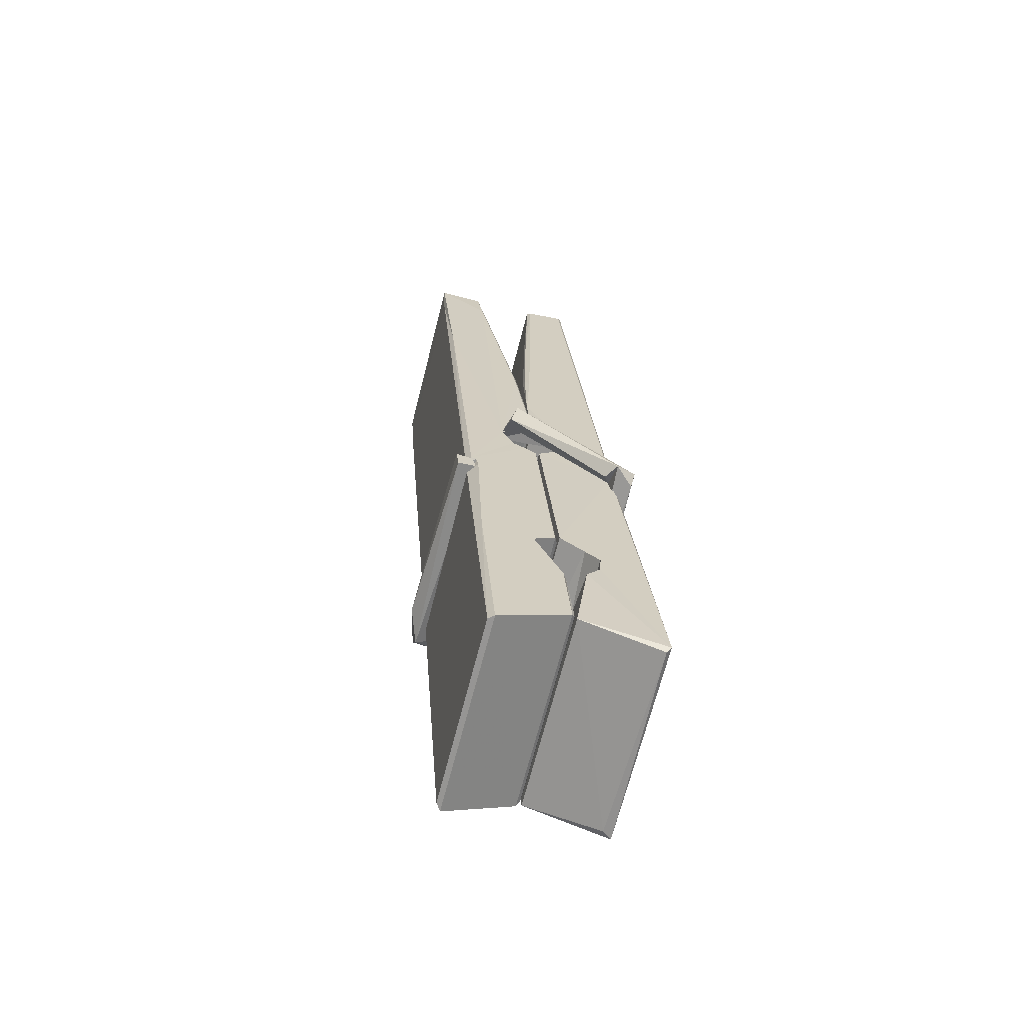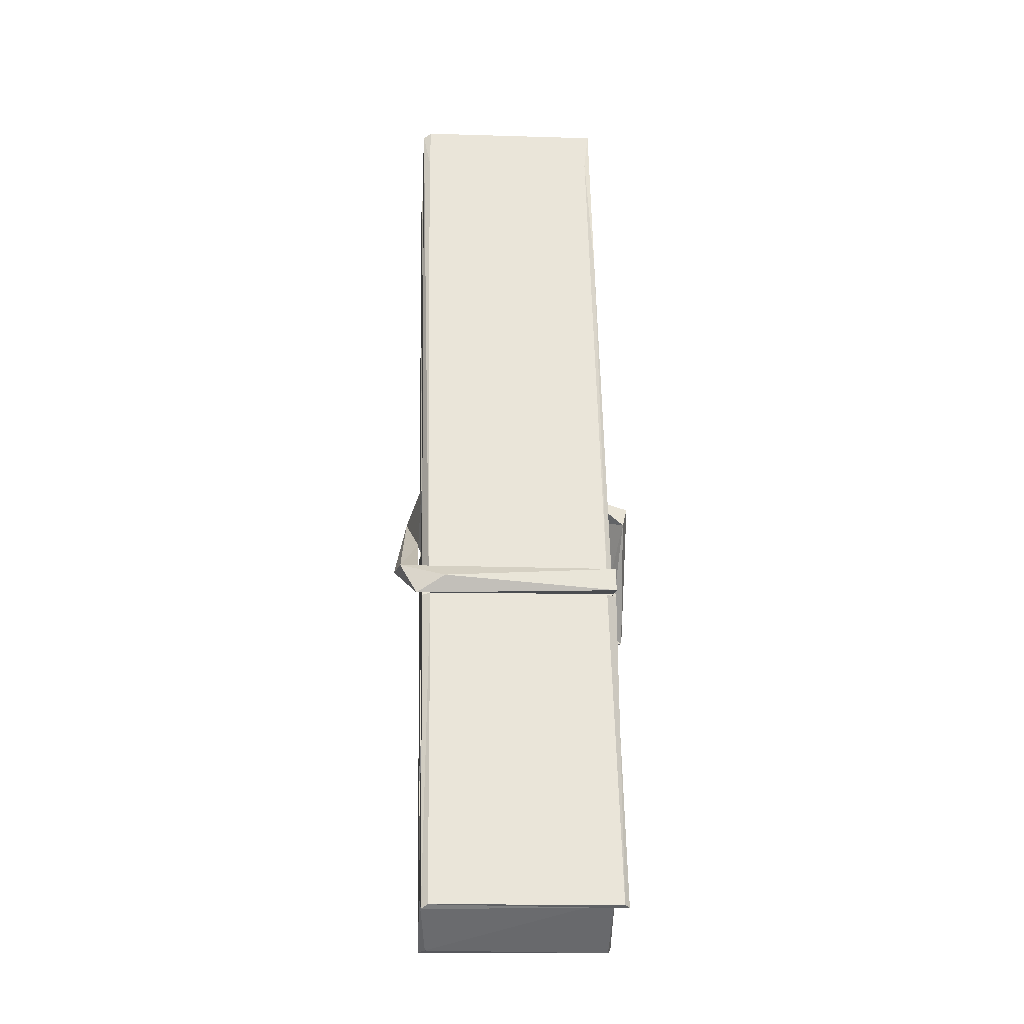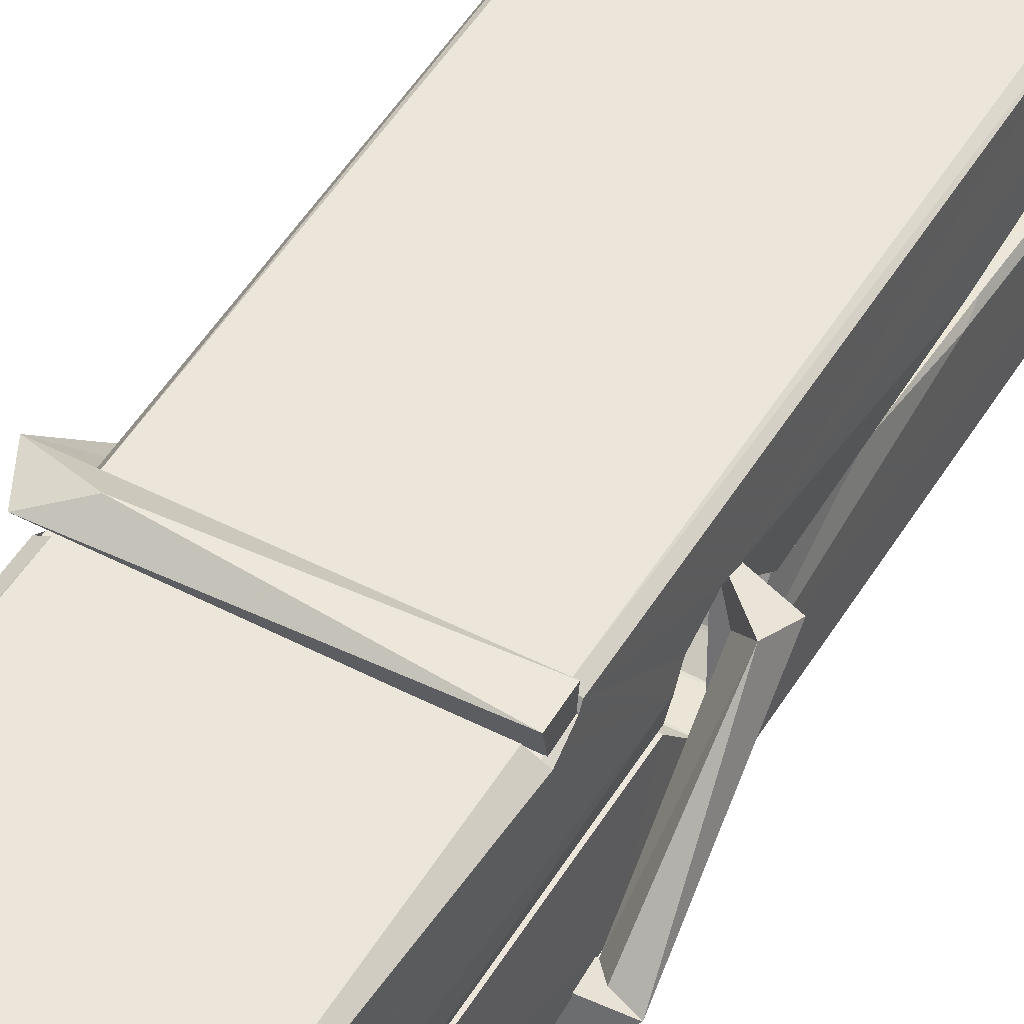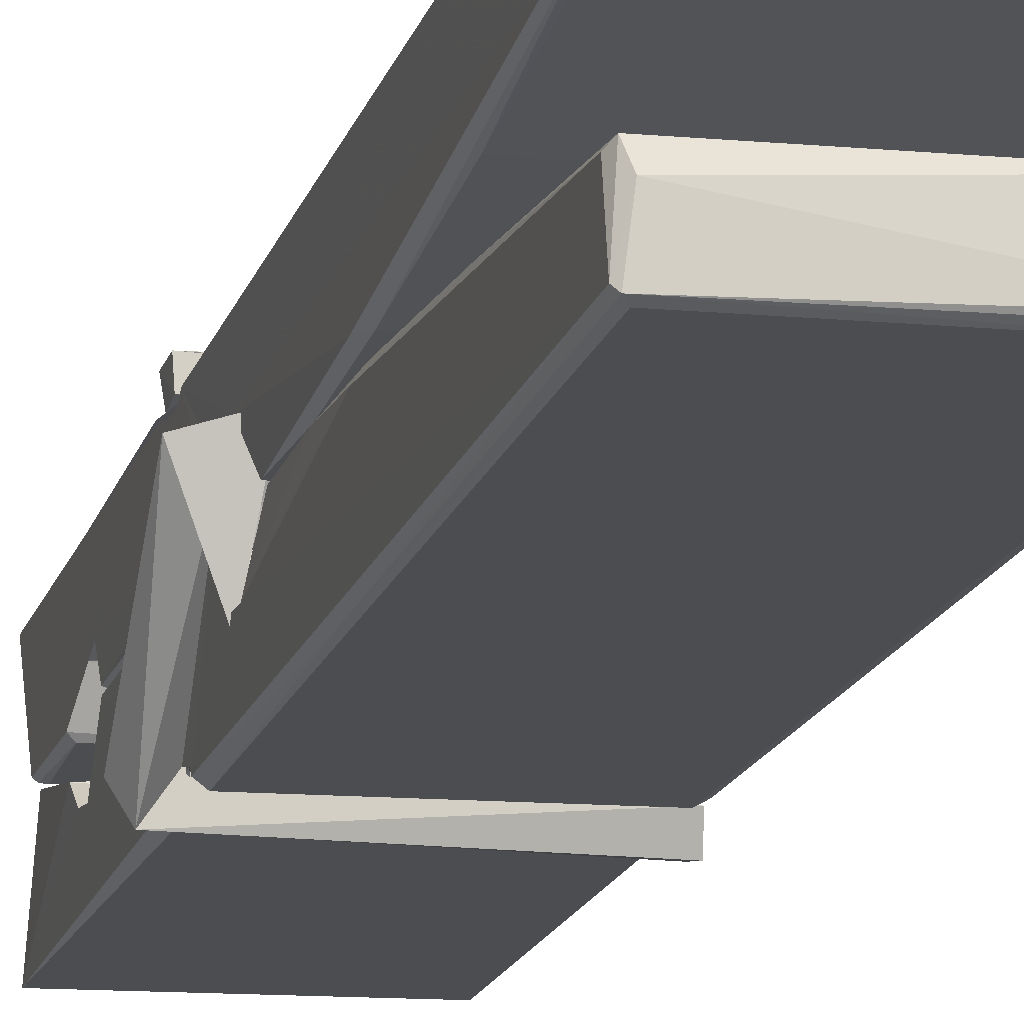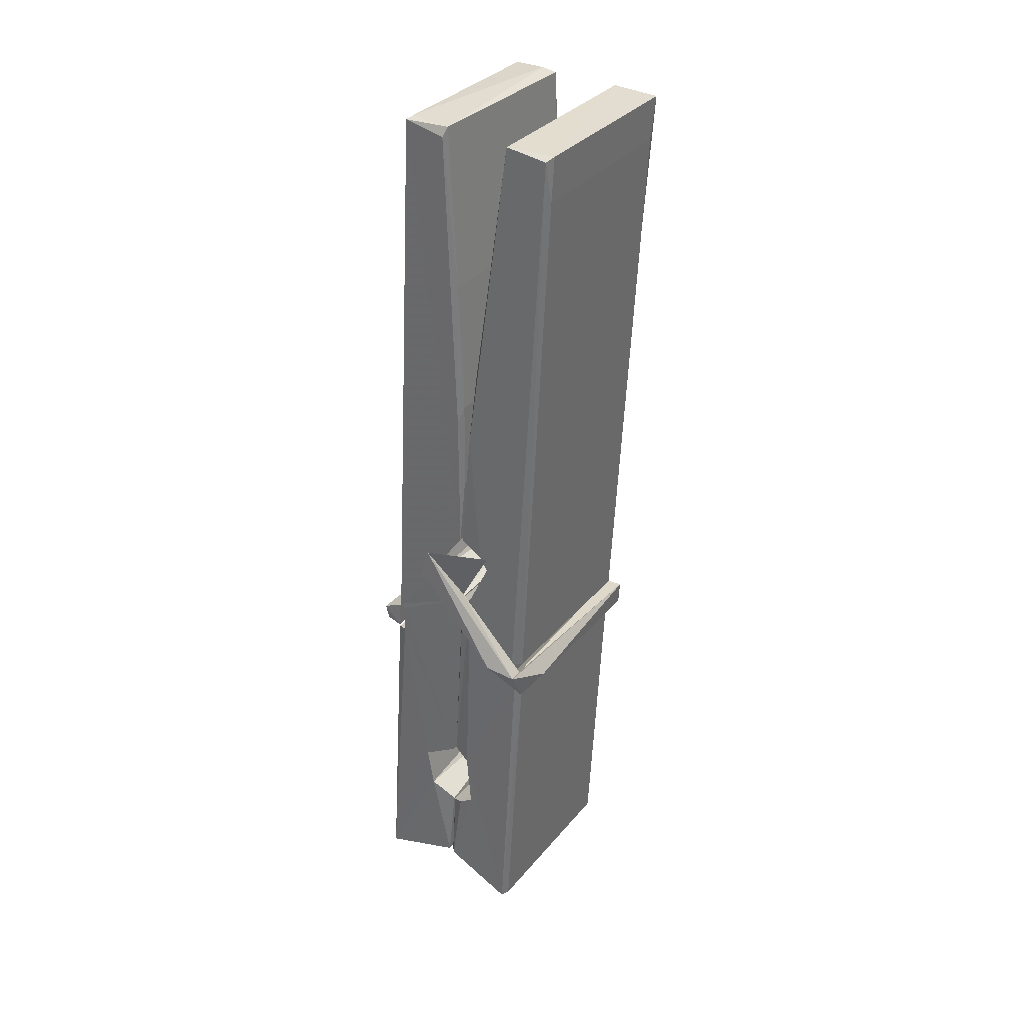
<metadata>
{"format":"obj","ext":"obj","renderer":"f3d","projection":"perspective","resolution":1024,"background":"white","views":[{"elev":-66.0,"azim":76.2,"up":"+Y"},{"elev":-33.7,"azim":-3.3,"up":"+Y"},{"elev":45.6,"azim":32.0,"up":"+Z"},{"elev":-12.4,"azim":166.9,"up":"+Z"},{"elev":31.2,"azim":-56.6,"up":"+Y"}]}
</metadata>
<code>
v -0.8042 -3.474 2.19
v -0.6406 -3.44 2.131
v -0.8024 -3.442 2.13
v -0.7985 -3.438 2.129
v -0.8158 -2.895 2.174
v -0.8143 -2.816 2.187
v -0.8167 -2.719 2.204
v -0.8115 -2.927 2.168
v -0.6588 -2.718 2.205
v -0.8177 -2.723 2.247
v -0.8178 -2.956 2.167
v -0.8245 -2.684 2.211
v -0.6442 -3.305 2.14
v -0.8112 -3.2 2.209
v -0.8135 -3.122 2.163
v -0.8073 -3.372 2.143
v -0.8071 -3.365 2.156
v -0.8083 -3.317 2.153
v -0.6426 -3.358 2.158
v -0.6482 -3.337 2.165
v -0.8025 -3.355 2.163
v -0.6493 -3.09 2.182
v -0.6536 -3.072 2.178
v -0.8148 -3.072 2.175
v -0.8141 -3.06 2.156
v -0.6512 -3.055 2.155
v -0.8063 -3.177 2.215
v -0.6641 -2.715 2.203
v -0.6613 -2.679 2.209
v -0.6577 -2.923 2.167
v -0.6489 -3.112 2.172
v -0.6496 -3.122 2.152
v -0.6487 -3.118 2.161
v -0.6493 -3.303 2.137
v -0.6427 -3.438 2.129
v -0.6459 -3.434 2.128
v -0.6429 -3.193 2.204
v -0.8041 -3.2 2.213
v -0.6636 -2.718 2.246
v -0.6617 -2.812 2.185
v -0.8134 -3.102 2.183
v -0.8051 -3.308 2.138
v -0.7979 -3.336 2.166
v -0.6424 -3.37 2.135
v -0.8097 -3.001 2.16
v -0.6554 -2.997 2.159
v -0.8144 -3.083 2.182
v -0.8242 -2.689 2.246
v -0.8172 -2.686 2.249
v -0.6598 -2.682 2.248
v -0.6557 -2.841 2.234
v -0.647 -3.171 2.21
v -0.6463 -3.373 2.132
v -0.6394 -3.469 2.188
v -0.6436 -3.468 2.193
v -0.7988 -3.472 2.194
v -0.8054 -3.445 2.132
v -0.6534 -2.936 2.169
v -0.6436 -3.317 2.157
v -0.8086 -3.128 2.151
v -0.6539 -3.124 2.15
v -0.647 -3.173 2.206
v -0.8133 -3.128 2.154
v -0.6463 -3.197 2.207
v -0.6515 -3.196 2.212
v -0.8021 -3.377 2.133
v -0.8119 -3.178 2.207
v -0.8112 -3.198 2.205
v -0.6516 -3.172 2.214
v -0.8215 -2.679 2.154
v -0.6437 -3.438 2.126
v -0.8149 -2.926 2.161
v -0.818 -2.815 2.158
v -0.6601 -2.683 2.15
v -0.6605 -2.677 2.117
v -0.6535 -2.935 2.155
v -0.6558 -2.922 2.159
v -0.6588 -2.81 2.157
v -0.8183 -2.94 2.156
v -0.8088 -3.308 2.137
v -0.6441 -3.304 2.136
v -0.6426 -3.363 2.116
v -0.8086 -3.326 2.106
v -0.8094 -3.185 2.079
v -0.6445 -3.313 2.115
v -0.8108 -3.091 2.122
v -0.6533 -3.066 2.132
v -0.808 -3.067 2.136
v -0.65 -3.078 2.123
v -0.8152 -3.06 2.154
v -0.814 -3.108 2.125
v -0.6493 -3.11 2.129
v -0.6495 -3.098 2.123
v -0.6531 -3.054 2.153
v -0.8131 -3.127 2.15
v -0.8195 -2.684 2.114
v -0.6595 -2.922 2.16
v -0.6434 -3.347 2.105
v -0.6533 -3.181 2.077
v -0.6563 -2.97 2.094
v -0.6661 -2.68 2.113
v -0.6663 -2.674 2.142
v -0.6629 -2.677 2.153
v -0.6624 -2.81 2.157
v -0.8147 -3.079 2.126
v -0.6438 -3.329 2.104
v -0.8076 -3.361 2.111
v -0.8054 -3.442 2.128
v -0.8132 -3.001 2.159
v -0.6545 -2.997 2.158
v -0.6543 -3.152 2.079
v -0.8254 -2.679 2.117
v -0.8196 -2.677 2.119
v -0.6629 -2.675 2.115
v -0.6485 -3.151 2.084
v -0.6477 -3.183 2.082
v -0.641 -3.456 2.058
v -0.7993 -3.463 2.067
v -0.8125 -3.184 2.087
v -0.825 -2.687 2.151
v -0.6434 -3.461 2.061
v -0.8073 -3.156 2.081
v -0.8132 -3.156 2.084
v -0.649 -3.123 2.149
v -0.8132 -3.158 2.089
v -0.8022 -3.376 2.132
v -0.8053 -3.463 2.059
v -0.6484 -3.154 2.087
v -0.6535 -3.18 2.085
v -0.8117 -3.158 2.082
v -0.647 -3.16 2.088
v -0.6393 -3.176 2.071
v -0.8117 -3.181 2.08
v -0.6249 -3.172 2.086
v -0.8112 -3.178 2.067
v -0.8129 -3.165 2.066
v -0.6443 -3.197 2.221
v -0.6458 -3.192 2.206
v -0.6458 -3.091 2.165
v -0.8307 -3.177 2.22
v -0.6511 -3.095 2.115
v -0.6612 -3.077 2.184
v -0.8071 -3.125 2.138
v -0.815 -3.071 2.182
v -0.8278 -3.076 2.127
v -0.8272 -3.1 2.119
v -0.8363 -3.17 2.197
v -0.8162 -3.116 2.157
v -0.7921 -3.191 2.229
v -0.8161 -3.204 2.219
v -0.8181 -3.191 2.206
v -0.646 -3.176 2.209
v -0.8152 -3.18 2.217
v -0.645 -3.176 2.223
v -0.6266 -3.082 2.174
v -0.6311 -3.102 2.179
v -0.6368 -3.172 2.094
v -0.6331 -3.161 2.068
f 49 29 12
f 8 5 6
f 5 7 6
f 7 40 6
f 40 8 6
f 58 30 29
f 58 29 9
f 12 5 11
f 18 15 42
f 15 63 42
f 20 59 19
f 38 14 1
f 18 43 17
f 18 59 43
f 17 43 21
f 22 23 26
f 41 31 15
f 15 32 60
f 7 5 12
f 50 9 29
f 48 10 49
f 28 12 29
f 28 29 40
f 29 30 40
f 23 24 26
f 22 47 23
f 47 24 23
f 41 22 31
f 18 13 59
f 43 59 20
f 19 17 21
f 21 20 19
f 44 16 19
f 16 17 19
f 54 57 2
f 69 52 51
f 39 51 50
f 28 7 12
f 30 8 40
f 40 7 28
f 25 45 26
f 25 26 24
f 47 22 41
f 31 33 15
f 33 32 15
f 34 13 42
f 42 13 18
f 43 20 21
f 36 35 3
f 36 3 4
f 57 3 2
f 3 35 2
f 10 39 50
f 10 50 49
f 25 11 45
f 11 5 8
f 11 8 45
f 45 8 30
f 26 45 46
f 45 30 46
f 58 22 26
f 26 46 58
f 46 30 58
f 51 39 69
f 39 10 69
f 25 24 11
f 47 67 48
f 67 27 48
f 48 27 10
f 51 9 50
f 22 9 51
f 52 22 51
f 64 37 55
f 55 56 54
f 54 56 1
f 4 3 66
f 36 4 66
f 36 66 53
f 35 36 53
f 35 53 2
f 56 55 38
f 66 3 57
f 1 18 17
f 14 18 1
f 15 18 14
f 47 11 24
f 11 47 48
f 12 11 48
f 49 12 48
f 29 49 50
f 9 22 58
f 31 22 52
f 31 52 33
f 64 19 59
f 19 64 44
f 2 44 64
f 2 64 54
f 57 54 1
f 32 61 60
f 33 13 32
f 62 33 52
f 47 41 15
f 15 60 63
f 60 61 42
f 34 42 61
f 32 13 34
f 32 34 61
f 33 59 13
f 64 59 33
f 38 55 65
f 55 37 65
f 14 68 15
f 60 42 63
f 66 16 44
f 66 44 53
f 2 53 44
f 55 54 64
f 38 1 56
f 17 57 1
f 57 17 16
f 66 57 16
f 15 68 67
f 62 37 64
f 68 37 62
f 68 62 67
f 64 33 62
f 52 69 62
f 67 62 69
f 67 69 27
f 47 15 67
f 69 10 27
f 37 38 65
f 38 37 68
f 68 14 38
f 82 117 71
f 75 76 74
f 76 77 78
f 76 78 74
f 78 103 74
f 73 72 79
f 73 79 120
f 83 85 106
f 83 80 85
f 83 106 98
f 83 98 107
f 106 116 98
f 105 86 91
f 87 94 89
f 112 123 122
f 123 90 105
f 90 88 105
f 70 73 120
f 103 78 104
f 78 77 97
f 78 97 104
f 88 94 87
f 89 86 105
f 105 87 89
f 93 86 89
f 117 116 99
f 115 100 111
f 96 111 101
f 111 100 101
f 100 114 101
f 72 73 104
f 73 70 103
f 73 103 104
f 104 97 72
f 90 109 94
f 94 88 90
f 105 88 87
f 92 91 93
f 91 86 93
f 95 91 92
f 92 124 95
f 95 81 80
f 80 81 85
f 98 82 107
f 107 82 126
f 108 71 118
f 127 121 117
f 114 112 96
f 114 96 101
f 102 103 70
f 72 97 110
f 72 110 109
f 110 94 109
f 97 77 110
f 89 94 110
f 89 110 76
f 110 77 76
f 122 111 96
f 96 112 122
f 79 72 109
f 109 90 79
f 127 84 119
f 113 112 114
f 114 102 113
f 75 102 114
f 75 114 100
f 75 100 115
f 121 127 118
f 126 71 108
f 84 127 117
f 99 84 117
f 127 83 107
f 127 119 83
f 95 123 91
f 91 123 105
f 90 123 112
f 90 112 79
f 112 120 79
f 112 70 120
f 70 112 113
f 70 113 102
f 102 75 103
f 103 75 74
f 76 75 89
f 75 115 89
f 115 93 89
f 81 128 116
f 106 85 81
f 106 81 116
f 98 116 117
f 98 117 82
f 121 71 117
f 71 121 118
f 127 108 118
f 92 93 124
f 93 115 124
f 123 95 125
f 81 95 124
f 128 81 124
f 124 115 128
f 128 115 111
f 111 122 125
f 111 125 128
f 122 123 125
f 80 83 119
f 71 126 82
f 127 107 108
f 107 126 108
f 119 129 128
f 128 125 119
f 80 125 95
f 125 80 119
f 99 116 128
f 99 128 129
f 99 129 119
f 119 84 99
f 131 158 130
f 132 136 158
f 132 134 133
f 130 136 133
f 132 133 135
f 136 132 135
f 130 158 136
f 149 137 154
f 154 152 153
f 155 134 158
f 158 131 139
f 151 148 153
f 147 146 151
f 155 142 156
f 156 142 139
f 155 139 142
f 142 155 141
f 141 155 142
f 145 144 143
f 145 143 144
f 148 145 144
f 144 145 148
f 146 145 148
f 147 145 146
f 146 148 151
f 147 140 145
f 156 139 131
f 134 155 156
f 155 158 139
f 145 140 148
f 147 150 140
f 150 147 151
f 150 149 140
f 140 153 148
f 153 140 154
f 154 140 149
f 151 138 150
f 153 152 151
f 138 152 137
f 137 152 154
f 150 137 149
f 137 150 138
f 138 151 152
f 157 134 156
f 157 156 131
f 157 131 134
f 132 158 134
f 134 131 133
f 131 130 133
f 133 136 135
f 49 29 12
f 8 5 6
f 5 7 6
f 7 40 6
f 40 8 6
f 58 30 29
f 58 29 9
f 12 5 11
f 18 15 42
f 15 63 42
f 20 59 19
f 38 14 1
f 18 43 17
f 18 59 43
f 17 43 21
f 22 23 26
f 41 31 15
f 15 32 60
f 7 5 12
f 50 9 29
f 48 10 49
f 28 12 29
f 28 29 40
f 29 30 40
f 23 24 26
f 22 47 23
f 47 24 23
f 41 22 31
f 18 13 59
f 43 59 20
f 19 17 21
f 21 20 19
f 44 16 19
f 16 17 19
f 54 57 2
f 69 52 51
f 39 51 50
f 28 7 12
f 30 8 40
f 40 7 28
f 25 45 26
f 25 26 24
f 47 22 41
f 31 33 15
f 33 32 15
f 34 13 42
f 42 13 18
f 43 20 21
f 36 35 3
f 36 3 4
f 57 3 2
f 3 35 2
f 10 39 50
f 10 50 49
f 25 11 45
f 11 5 8
f 11 8 45
f 45 8 30
f 26 45 46
f 45 30 46
f 58 22 26
f 26 46 58
f 46 30 58
f 51 39 69
f 39 10 69
f 25 24 11
f 47 67 48
f 67 27 48
f 48 27 10
f 51 9 50
f 22 9 51
f 52 22 51
f 64 37 55
f 55 56 54
f 54 56 1
f 4 3 66
f 36 4 66
f 36 66 53
f 35 36 53
f 35 53 2
f 56 55 38
f 66 3 57
f 1 18 17
f 14 18 1
f 15 18 14
f 47 11 24
f 11 47 48
f 12 11 48
f 49 12 48
f 29 49 50
f 9 22 58
f 31 22 52
f 31 52 33
f 64 19 59
f 19 64 44
f 2 44 64
f 2 64 54
f 57 54 1
f 32 61 60
f 33 13 32
f 62 33 52
f 47 41 15
f 15 60 63
f 60 61 42
f 34 42 61
f 32 13 34
f 32 34 61
f 33 59 13
f 64 59 33
f 38 55 65
f 55 37 65
f 14 68 15
f 60 42 63
f 66 16 44
f 66 44 53
f 2 53 44
f 55 54 64
f 38 1 56
f 17 57 1
f 57 17 16
f 66 57 16
f 15 68 67
f 62 37 64
f 68 37 62
f 68 62 67
f 64 33 62
f 52 69 62
f 67 62 69
f 67 69 27
f 47 15 67
f 69 10 27
f 37 38 65
f 38 37 68
f 68 14 38
f 82 117 71
f 75 76 74
f 76 77 78
f 76 78 74
f 78 103 74
f 73 72 79
f 73 79 120
f 83 85 106
f 83 80 85
f 83 106 98
f 83 98 107
f 106 116 98
f 105 86 91
f 87 94 89
f 112 123 122
f 123 90 105
f 90 88 105
f 70 73 120
f 103 78 104
f 78 77 97
f 78 97 104
f 88 94 87
f 89 86 105
f 105 87 89
f 93 86 89
f 117 116 99
f 115 100 111
f 96 111 101
f 111 100 101
f 100 114 101
f 72 73 104
f 73 70 103
f 73 103 104
f 104 97 72
f 90 109 94
f 94 88 90
f 105 88 87
f 92 91 93
f 91 86 93
f 95 91 92
f 92 124 95
f 95 81 80
f 80 81 85
f 98 82 107
f 107 82 126
f 108 71 118
f 127 121 117
f 114 112 96
f 114 96 101
f 102 103 70
f 72 97 110
f 72 110 109
f 110 94 109
f 97 77 110
f 89 94 110
f 89 110 76
f 110 77 76
f 122 111 96
f 96 112 122
f 79 72 109
f 109 90 79
f 127 84 119
f 113 112 114
f 114 102 113
f 75 102 114
f 75 114 100
f 75 100 115
f 121 127 118
f 126 71 108
f 84 127 117
f 99 84 117
f 127 83 107
f 127 119 83
f 95 123 91
f 91 123 105
f 90 123 112
f 90 112 79
f 112 120 79
f 112 70 120
f 70 112 113
f 70 113 102
f 102 75 103
f 103 75 74
f 76 75 89
f 75 115 89
f 115 93 89
f 81 128 116
f 106 85 81
f 106 81 116
f 98 116 117
f 98 117 82
f 121 71 117
f 71 121 118
f 127 108 118
f 92 93 124
f 93 115 124
f 123 95 125
f 81 95 124
f 128 81 124
f 124 115 128
f 128 115 111
f 111 122 125
f 111 125 128
f 122 123 125
f 80 83 119
f 71 126 82
f 127 107 108
f 107 126 108
f 119 129 128
f 128 125 119
f 80 125 95
f 125 80 119
f 99 116 128
f 99 128 129
f 99 129 119
f 119 84 99
f 131 158 130
f 132 136 158
f 132 134 133
f 130 136 133
f 132 133 135
f 136 132 135
f 130 158 136
f 149 137 154
f 154 152 153
f 155 134 158
f 158 131 139
f 151 148 153
f 147 146 151
f 155 142 156
f 156 142 139
f 155 139 142
f 142 155 141
f 141 155 142
f 145 144 143
f 145 143 144
f 148 145 144
f 144 145 148
f 146 145 148
f 147 145 146
f 146 148 151
f 147 140 145
f 156 139 131
f 134 155 156
f 155 158 139
f 145 140 148
f 147 150 140
f 150 147 151
f 150 149 140
f 140 153 148
f 153 140 154
f 154 140 149
f 151 138 150
f 153 152 151
f 138 152 137
f 137 152 154
f 150 137 149
f 137 150 138
f 138 151 152
f 157 134 156
f 157 156 131
f 157 131 134
f 132 158 134
f 134 131 133
f 131 130 133
f 133 136 135

</code>
